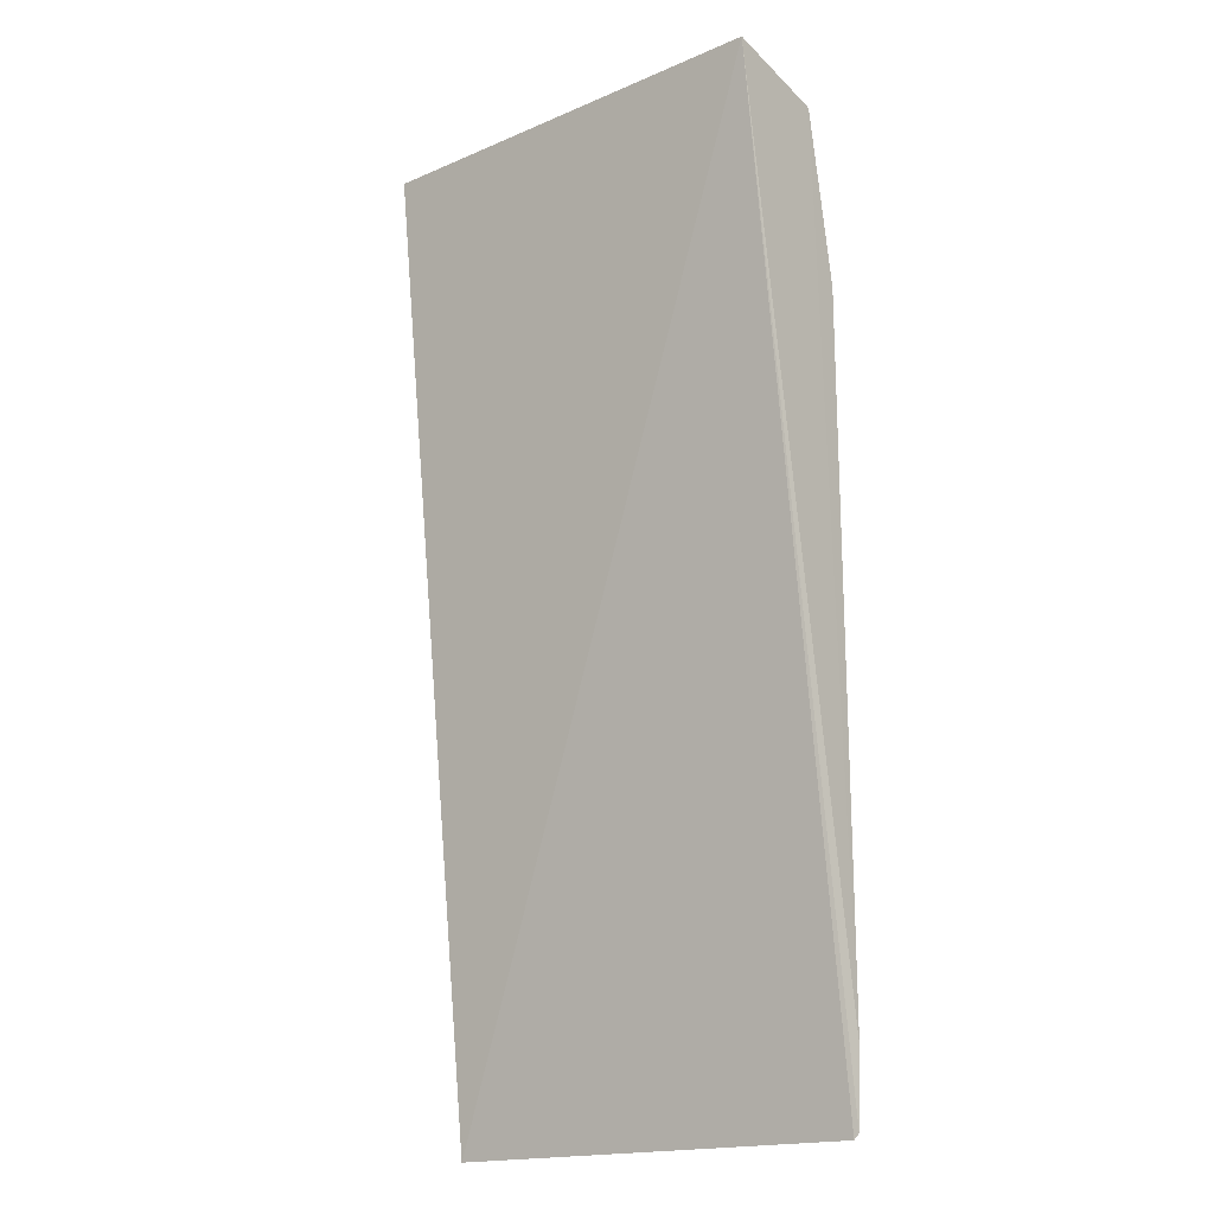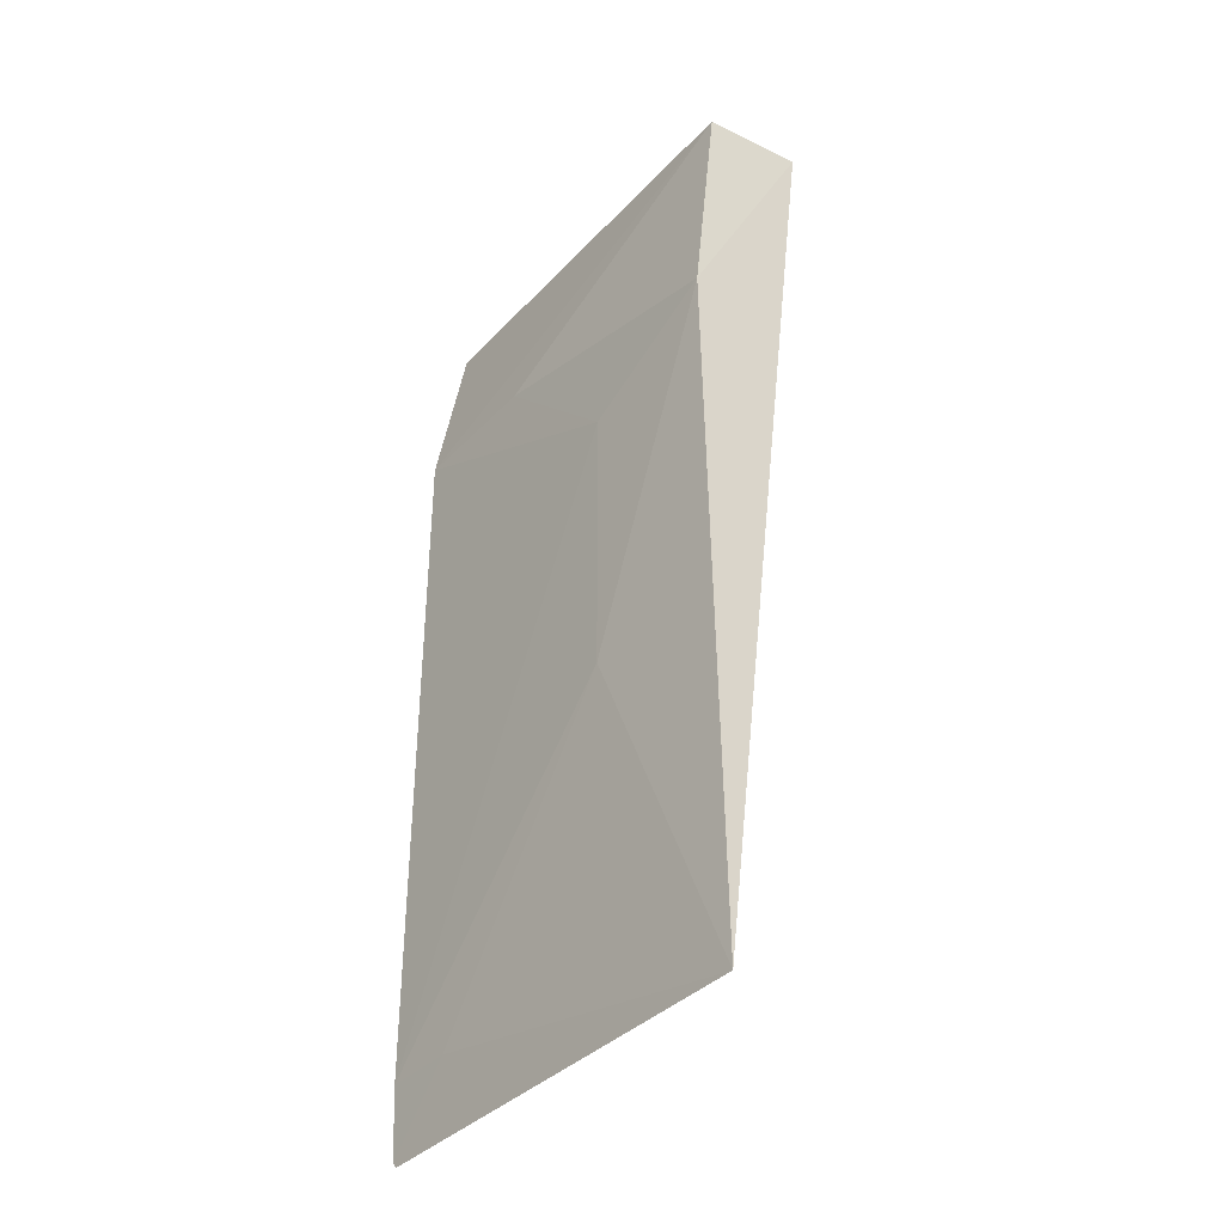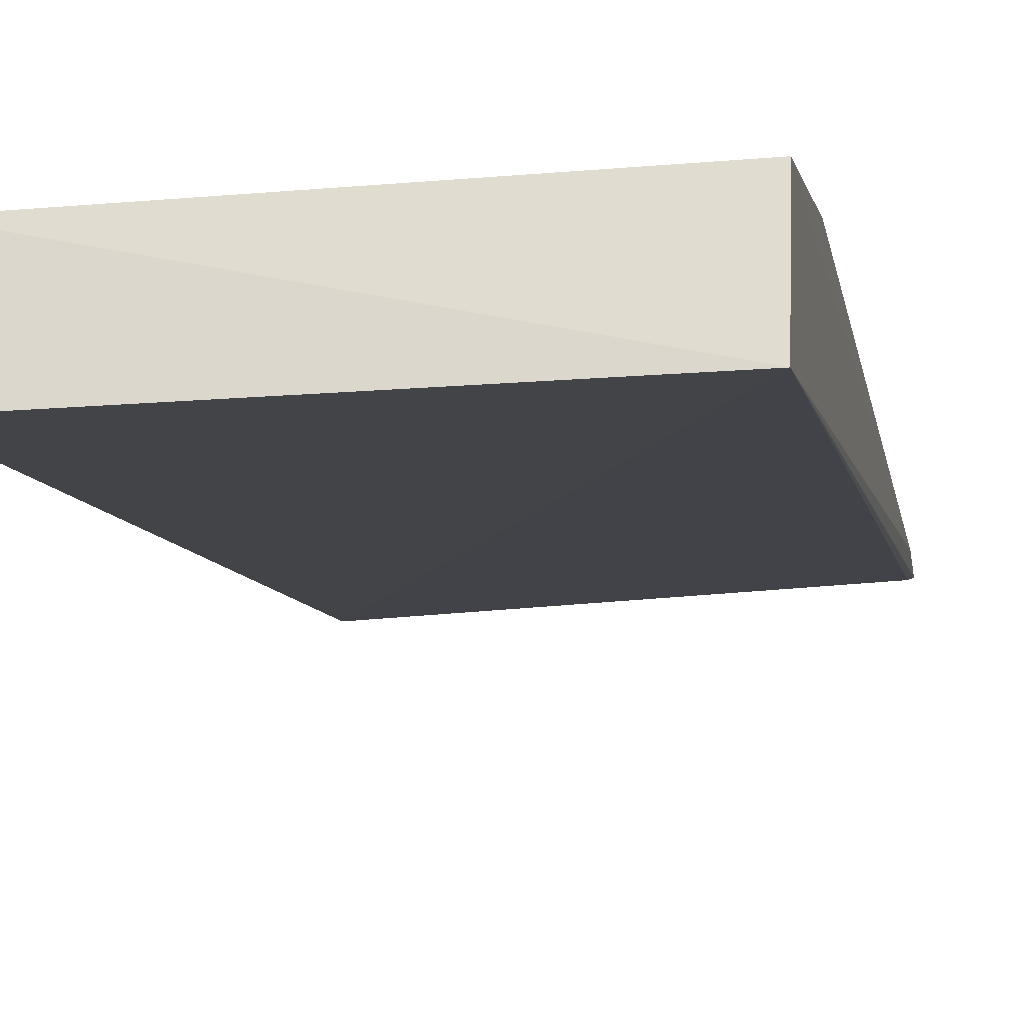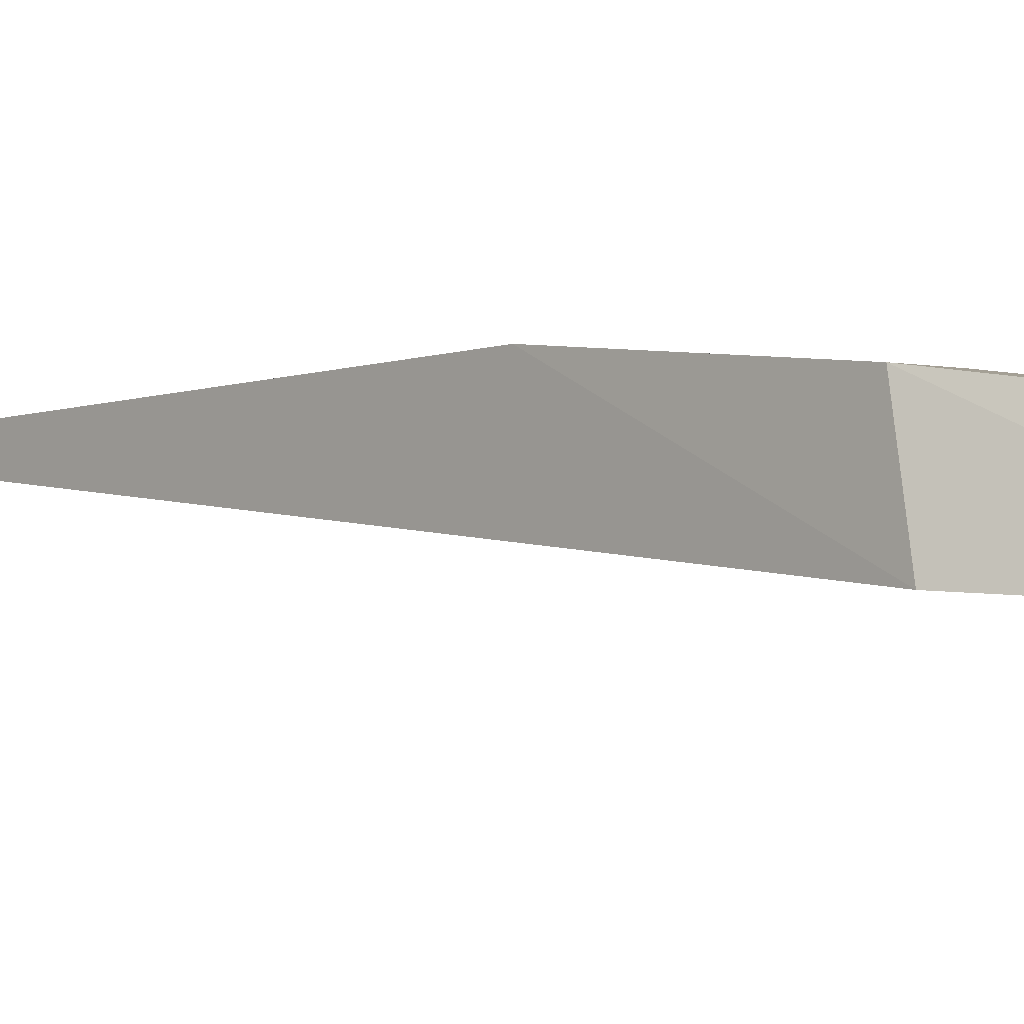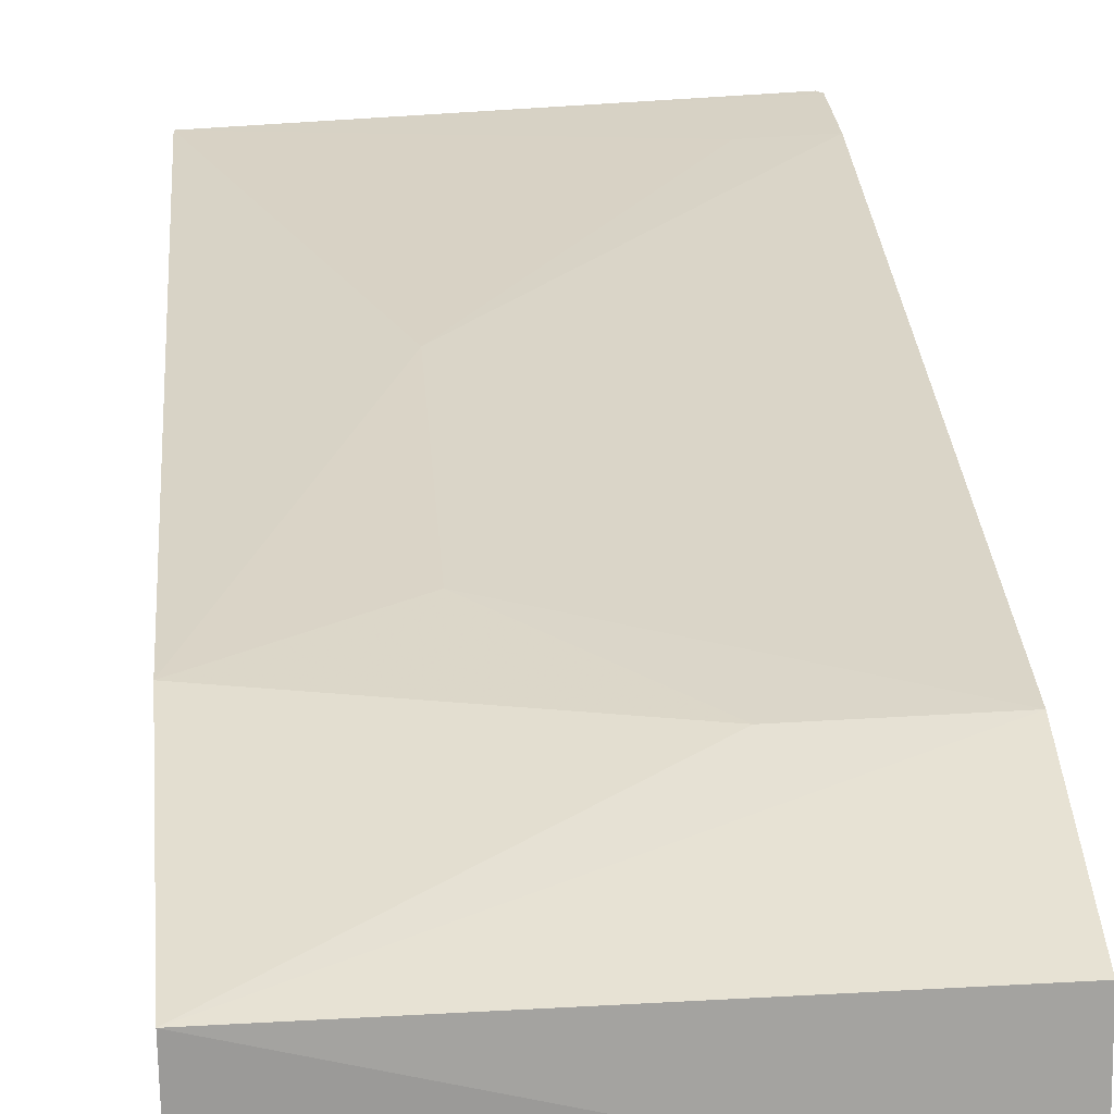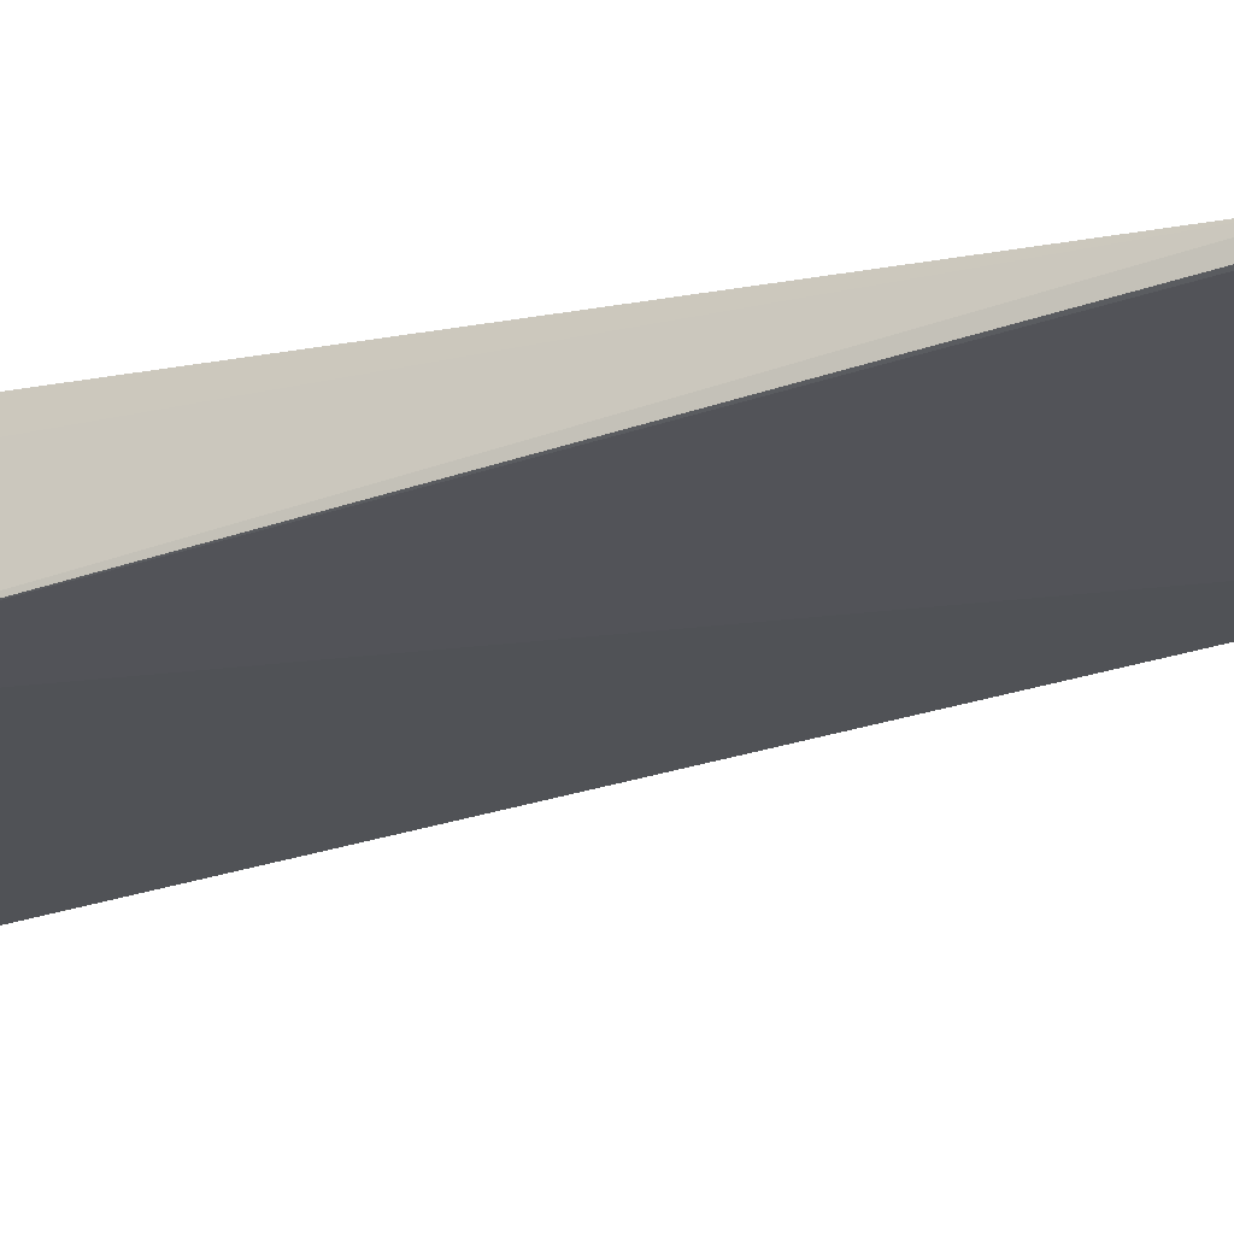
<metadata>
{"format":"obj","ext":"obj","renderer":"f3d","projection":"perspective","resolution":1024,"background":"white","views":[{"elev":-18.2,"azim":-141.9,"up":"+Y"},{"elev":-38.5,"azim":52.9,"up":"+Y"},{"elev":-14.9,"azim":-170.1,"up":"+Z"},{"elev":-4.0,"azim":135.9,"up":"+Z"},{"elev":29.5,"azim":175.7,"up":"+Z"},{"elev":-19.2,"azim":-70.6,"up":"+Z"}]}
</metadata>
<code>
v 0.04722 0.02215 0.1616
v 0.04736 -0.01153 0.1622
v 0.04721 0.02271 0.1579
v 0.03231 0.023 0.1579
v 0.03229 0.01595 0.1629
v 0.04736 0.01353 0.1626
v 0.0323 0.02217 0.1617
v 0.03232 -0.01136 0.1628
v 0.03726 0.01595 0.1628
v 0.03225 -0.008831 0.1628
v 0.03249 -0.01155 0.1627
v 0.04223 0.01098 0.1628
v 0.03474 -0.00883 0.1628
v 0.0422 0.001125 0.1627
f 1 3 4
f 3 2 4
f 6 2 3
f 6 3 1
f 7 5 1
f 7 1 4
f 9 6 1
f 9 1 5
f 10 7 4
f 10 5 7
f 10 4 8
f 11 8 4
f 11 4 2
f 11 2 8
f 12 9 5
f 12 5 10
f 12 6 9
f 13 10 8
f 13 8 2
f 14 13 2
f 14 2 6
f 14 6 12
f 14 12 10
f 14 10 13

</code>
